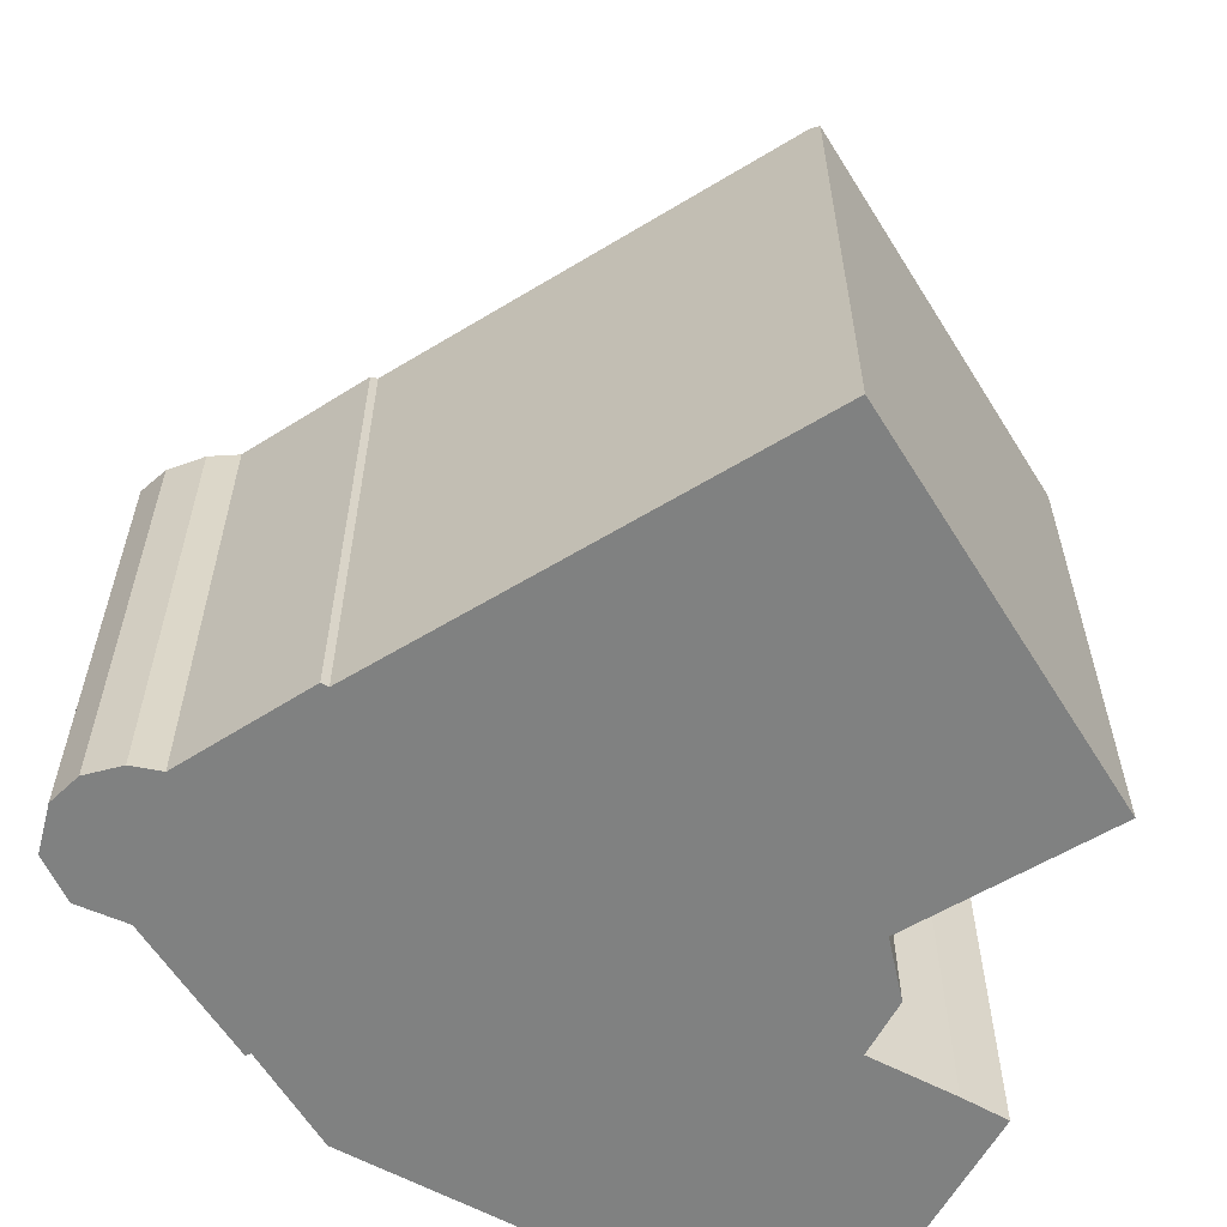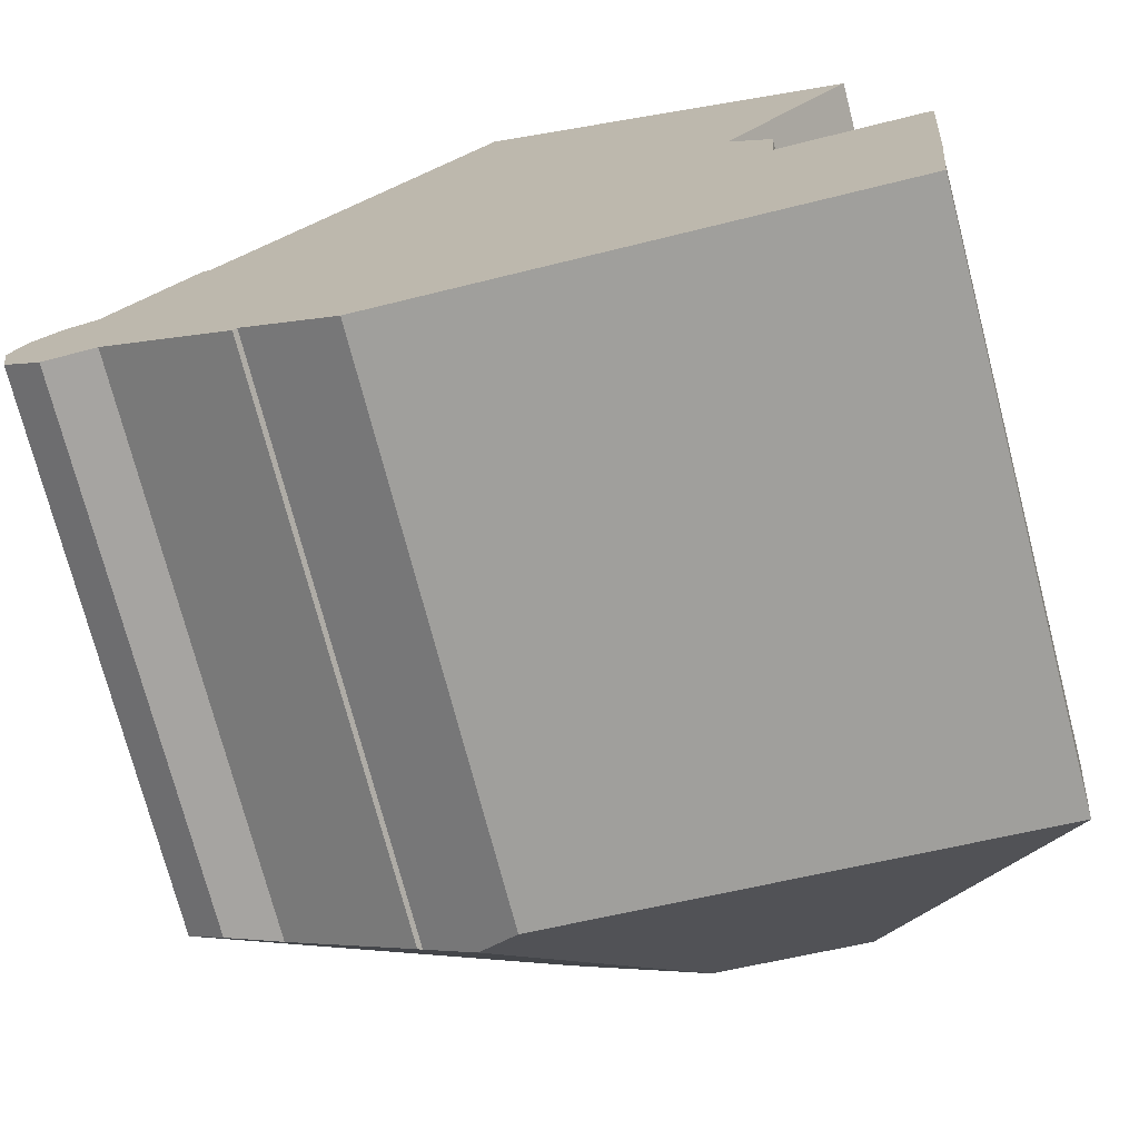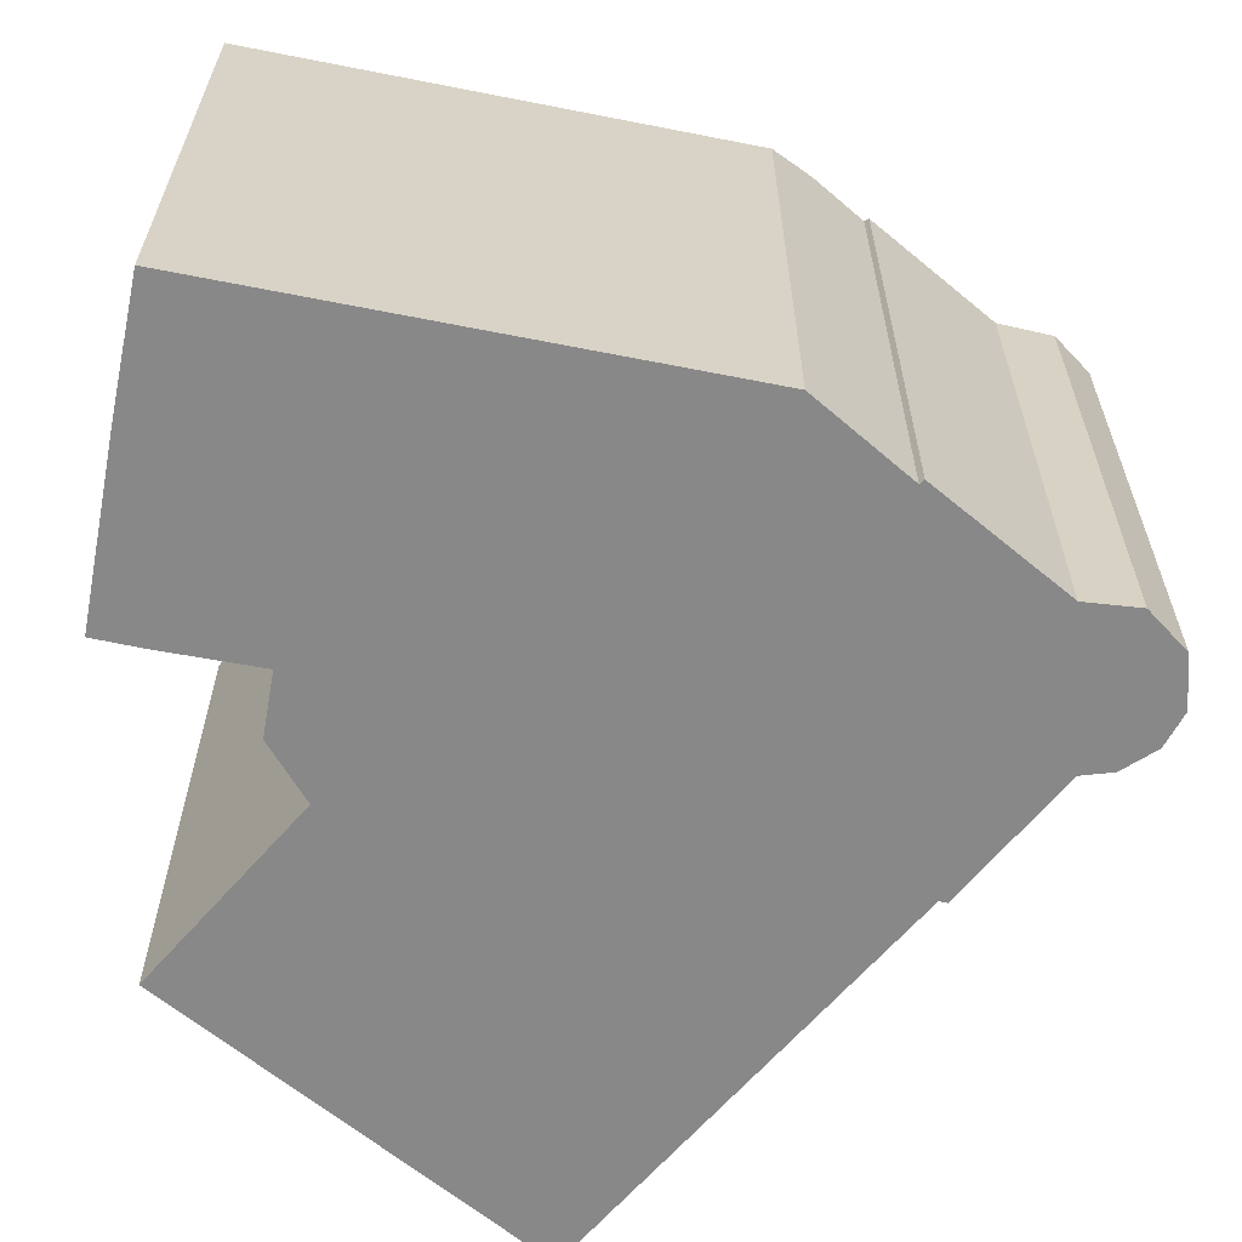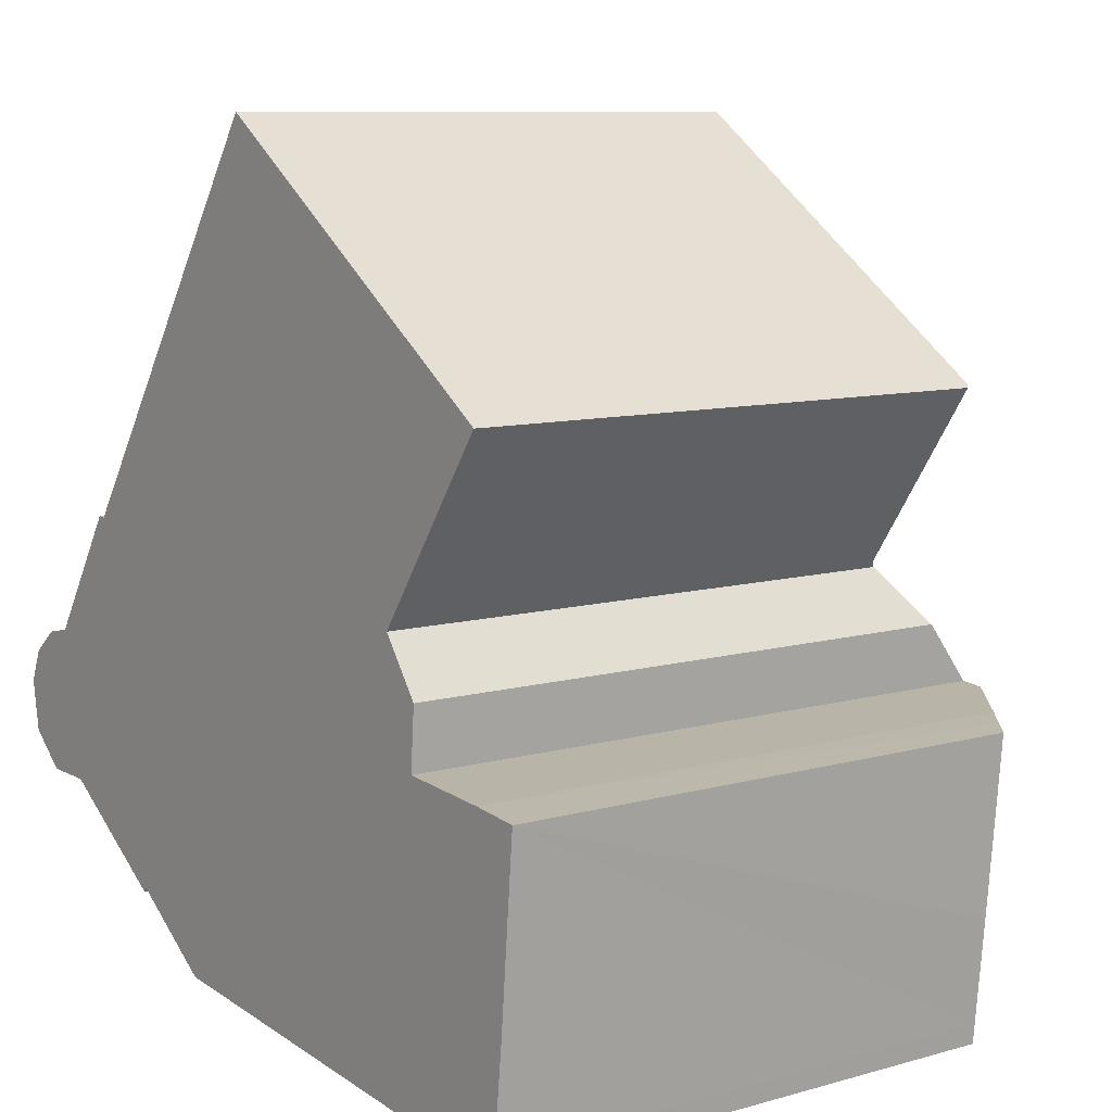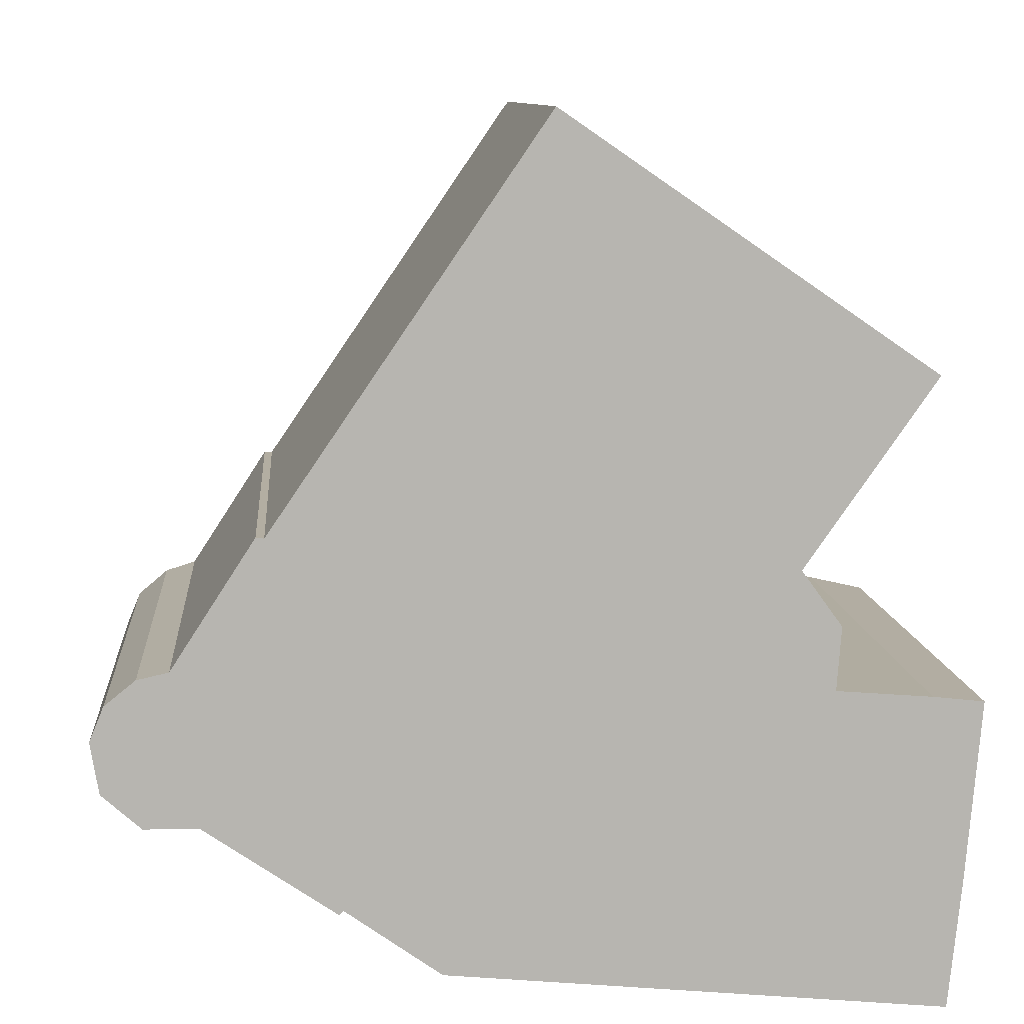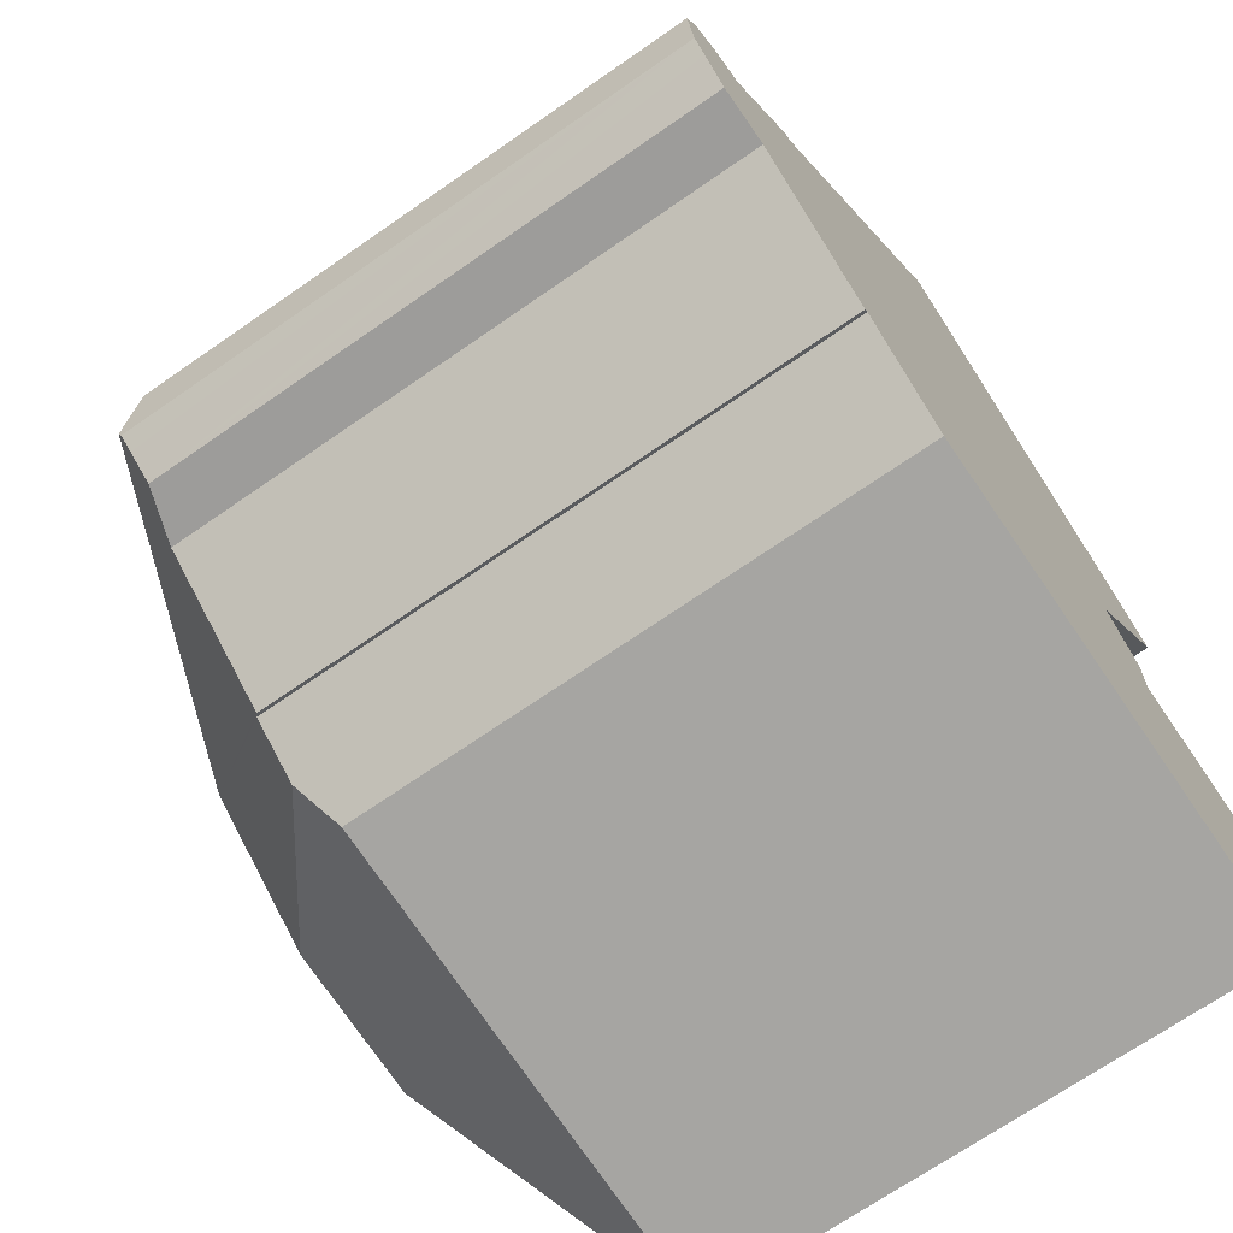
<metadata>
{"format":"obj","ext":"obj","renderer":"f3d","projection":"perspective","resolution":1024,"background":"white","views":[{"elev":-60.3,"azim":-23.8,"up":"+Y"},{"elev":-73.6,"azim":14.6,"up":"+Z"},{"elev":-62.9,"azim":174.1,"up":"+Y"},{"elev":9.1,"azim":53.1,"up":"+Z"},{"elev":9.6,"azim":-4.6,"up":"+Z"},{"elev":-69.8,"azim":-55.2,"up":"+Z"}]}
</metadata>
<code>
v  20.62 17.27 4.637
v  21.8 18.46 3.013
v  21.66 19.99 1.095
v  20.58 17.23 4.695
v  19.12 22.27 -1.556
v  22.38 19.98 1.037
v  14.39 22.27 -1.106
v  20.61 17.19 4.739
v  16.6 22.27 -1.316
v  24.55 18.32 0.865
v  25.42 17.65 0.769
v  26.1 17.13 0.693
v  25.22 17.11 -8.676
v  25.27 17.11 -8.134
v  25.61 17.09 -4.85
v  25.28 17.11 -8.07
v  8.949 17.65 -6.443
v  12.43 17.09 -7.484
v  10.11 17.09 -7.263
v  8.812 17.72 -6.346
v  25.22 17.09 -8.699
v  10.28 22.27 1.719
v  7.216 17.73 -5.218
v  7.098 17.63 -5.351
v  3.084 17.61 -2.627
v  0.225 17.26 -1.353
v  1.454 17.05 -2.617
v  0.673 17.13 -1.926
v  0.259 17.17 -1.559
v  13.21 17.32 17.73
v  14.8 22.27 8.419
v  5.462 17.26 6.406
v  12.96 22.27 5.693
v  5.089 17.26 5.861
v  4.843 17.09 5.893
v  2.32 17.15 2.012
v  2.06 17.01 1.955
v  1.37 16.64 1.804
v  0.43 16.37 1.049
v  0.146 17.01 -0.876
v  0 16.55 1.013e-15
v  24.41 17.09 10.42
v  13.39 17.09 17.99
v  23 17.01 8.156
v  24.49 17.01 10.36
v  24.53 16.98 10.34
v  20.76 17.06 4.952
v  20.74 17.06 4.916
v  0.259 9.546e-17 -1.559
v  0.146 5.364e-17 -0.876
v  0 0 0
v  0.225 8.285e-17 -1.353
v  0.43 -6.423e-17 1.049
v  1.37 -1.105e-16 1.804
v  2.32 -1.232e-16 2.012
v  4.843 -3.608e-16 5.893
v  5.089 -3.589e-16 5.861
v  5.462 -3.923e-16 6.406
v  13.39 -1.101e-15 17.99
v  13.21 -1.085e-15 17.73
v  2.06 -1.197e-16 1.955
v  24.49 -6.344e-16 10.36
v  24.53 -6.33e-16 10.34
v  24.41 -6.378e-16 10.42
v  21.8 -1.845e-16 3.013
v  20.58 -2.875e-16 4.695
v  20.62 -2.839e-16 4.637
v  21.66 -6.705e-17 1.095
v  24.55 -5.297e-17 0.865
v  22.38 -6.35e-17 1.037
v  26.1 -4.243e-17 0.693
v  25.42 -4.709e-17 0.769
v  23 -4.994e-16 8.156
v  20.76 -3.032e-16 4.952
v  20.74 -3.01e-16 4.916
v  20.61 -2.902e-16 4.739
v  25.22 5.327e-16 -8.699
v  10.11 4.447e-16 -7.263
v  12.43 4.583e-16 -7.484
v  7.216 3.195e-16 -5.218
v  7.098 3.277e-16 -5.351
v  3.084 1.609e-16 -2.627
v  1.454 1.602e-16 -2.617
v  25.28 4.941e-16 -8.07
v  25.61 2.97e-16 -4.85
v  25.22 5.313e-16 -8.676
v  25.27 4.981e-16 -8.134
v  8.812 3.886e-16 -6.346
v  8.949 3.945e-16 -6.443
v  0.673 1.179e-16 -1.926
g defaultobject
f 1 2 3
f 3 4 1
f 5 3 6
f 4 7 8
f 7 4 3
f 7 3 9
f 9 3 5
f 10 5 6
f 5 10 11
f 5 11 12
f 5 12 13
f 13 12 14
f 14 12 15
f 14 15 16
f 17 18 19
f 18 17 20
f 18 20 7
f 18 7 21
f 21 7 13
f 13 7 5
f 5 7 9
f 20 22 7
f 22 20 23
f 22 23 24
f 22 24 25
f 22 25 26
f 26 25 27
f 26 27 28
f 26 28 29
f 30 31 32
f 33 32 31
f 22 32 33
f 34 32 22
f 35 34 22
f 36 35 22
f 26 36 22
f 37 36 26
f 38 37 26
f 39 38 26
f 40 39 26
f 41 39 40
f 42 30 43
f 30 42 31
f 44 45 46
f 45 44 42
f 42 44 31
f 31 44 47
f 31 47 48
f 31 48 33
f 33 48 22
f 8 22 48
f 22 8 7
f 29 40 26
f 40 29 49
f 40 49 41
f 41 49 50
f 41 50 51
f 50 49 52
f 51 39 41
f 39 51 53
f 39 54 38
f 54 39 53
f 55 35 36
f 35 55 56
f 57 32 34
f 32 57 30
f 30 57 43
f 43 57 58
f 43 58 59
f 59 58 60
f 37 55 36
f 55 37 38
f 55 38 54
f 55 54 61
f 35 57 34
f 57 35 56
f 59 42 43
f 42 59 45
f 45 59 46
f 46 59 62
f 46 62 63
f 62 59 64
f 1 65 2
f 65 1 4
f 65 4 66
f 65 66 67
f 68 6 3
f 6 68 10
f 10 68 69
f 69 68 70
f 69 11 10
f 11 69 12
f 12 69 71
f 71 69 72
f 63 44 46
f 44 63 47
f 47 63 48
f 8 66 4
f 66 8 48
f 66 48 73
f 73 48 63
f 66 73 74
f 66 74 75
f 66 75 76
f 77 18 21
f 18 77 19
f 19 77 78
f 78 77 79
f 80 24 23
f 24 80 81
f 82 27 25
f 27 82 83
f 2 68 3
f 68 2 65
f 71 15 12
f 15 71 16
f 16 71 84
f 84 71 85
f 14 86 13
f 86 14 16
f 86 16 84
f 86 84 87
f 86 21 13
f 21 86 77
f 17 23 20
f 23 17 19
f 23 19 80
f 80 19 88
f 88 19 78
f 88 78 89
f 28 49 29
f 49 28 27
f 49 27 90
f 90 27 83
f 81 25 24
f 25 81 82
f 80 82 81
f 71 68 85
f 68 71 70
f 70 71 69
f 69 71 72
f 79 89 78
f 89 79 88
f 88 79 80
f 80 79 51
f 51 79 53
f 53 79 77
f 53 77 54
f 54 77 61
f 61 77 55
f 55 77 56
f 56 77 86
f 56 86 87
f 56 87 84
f 56 84 85
f 56 85 57
f 57 85 58
f 58 85 68
f 58 68 60
f 60 68 66
f 66 68 67
f 67 68 65
f 60 66 74
f 60 74 73
f 60 73 63
f 60 63 62
f 60 62 59
f 59 62 64
f 82 90 83
f 90 82 49
f 49 82 52
f 52 82 50
f 50 82 51
f 51 82 80

</code>
